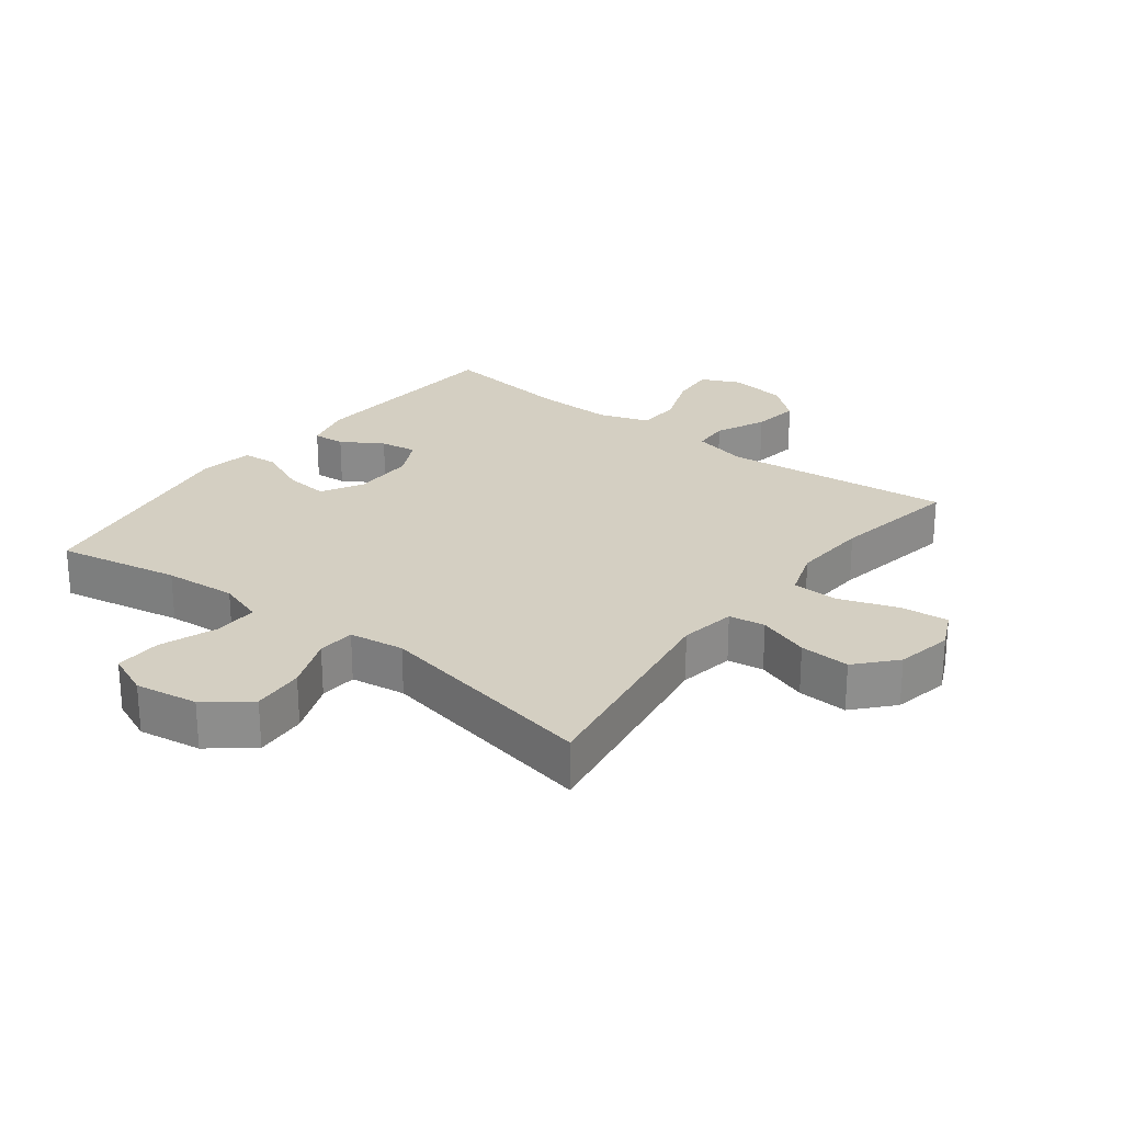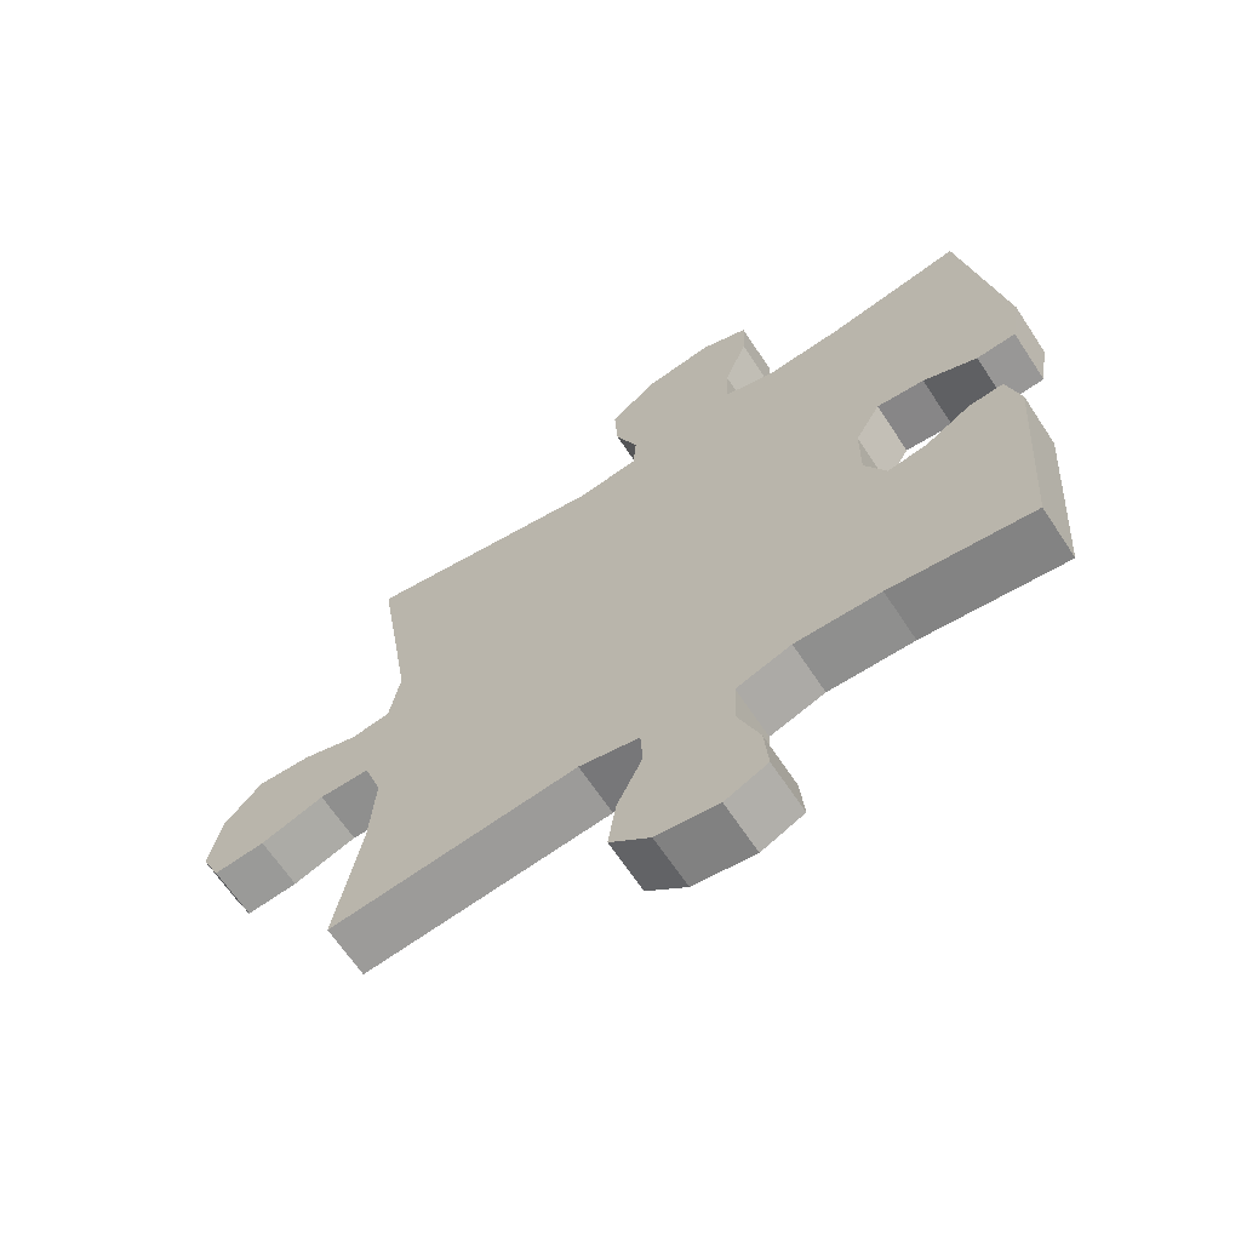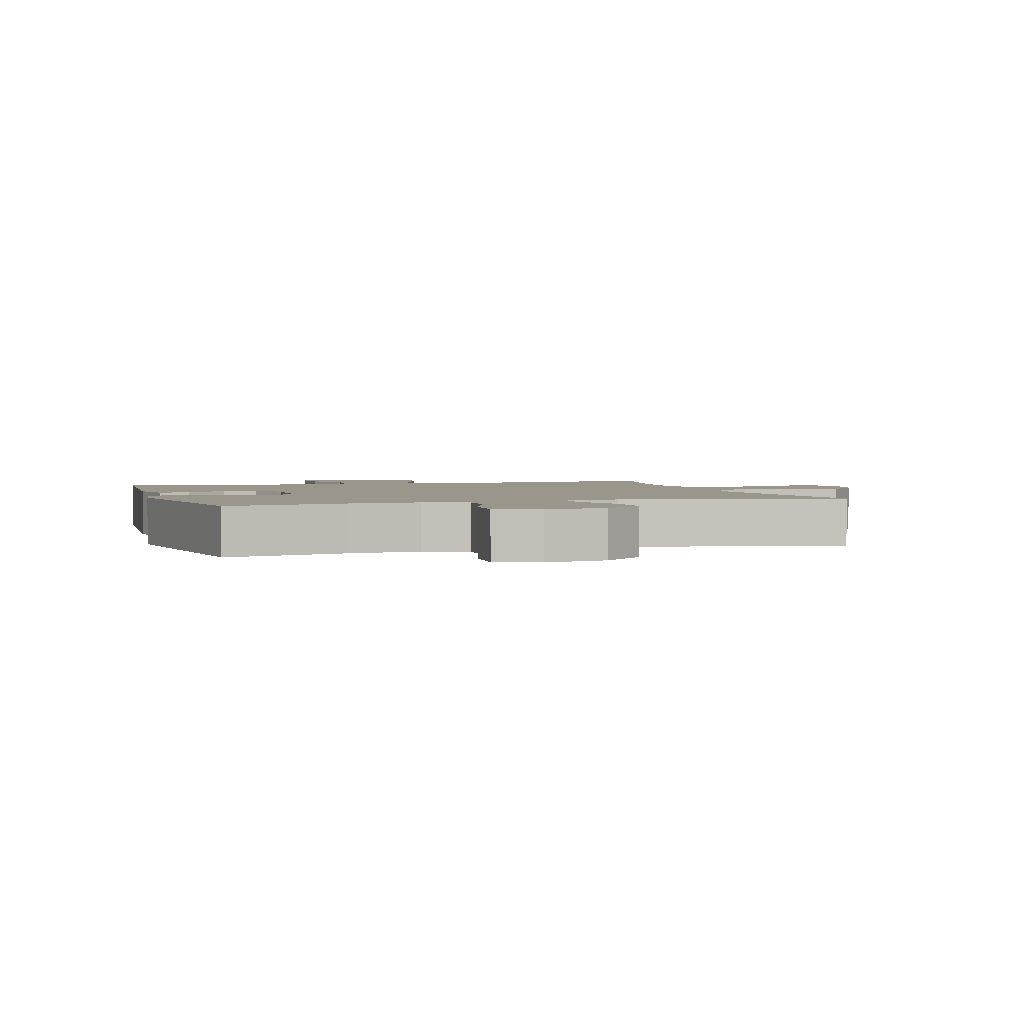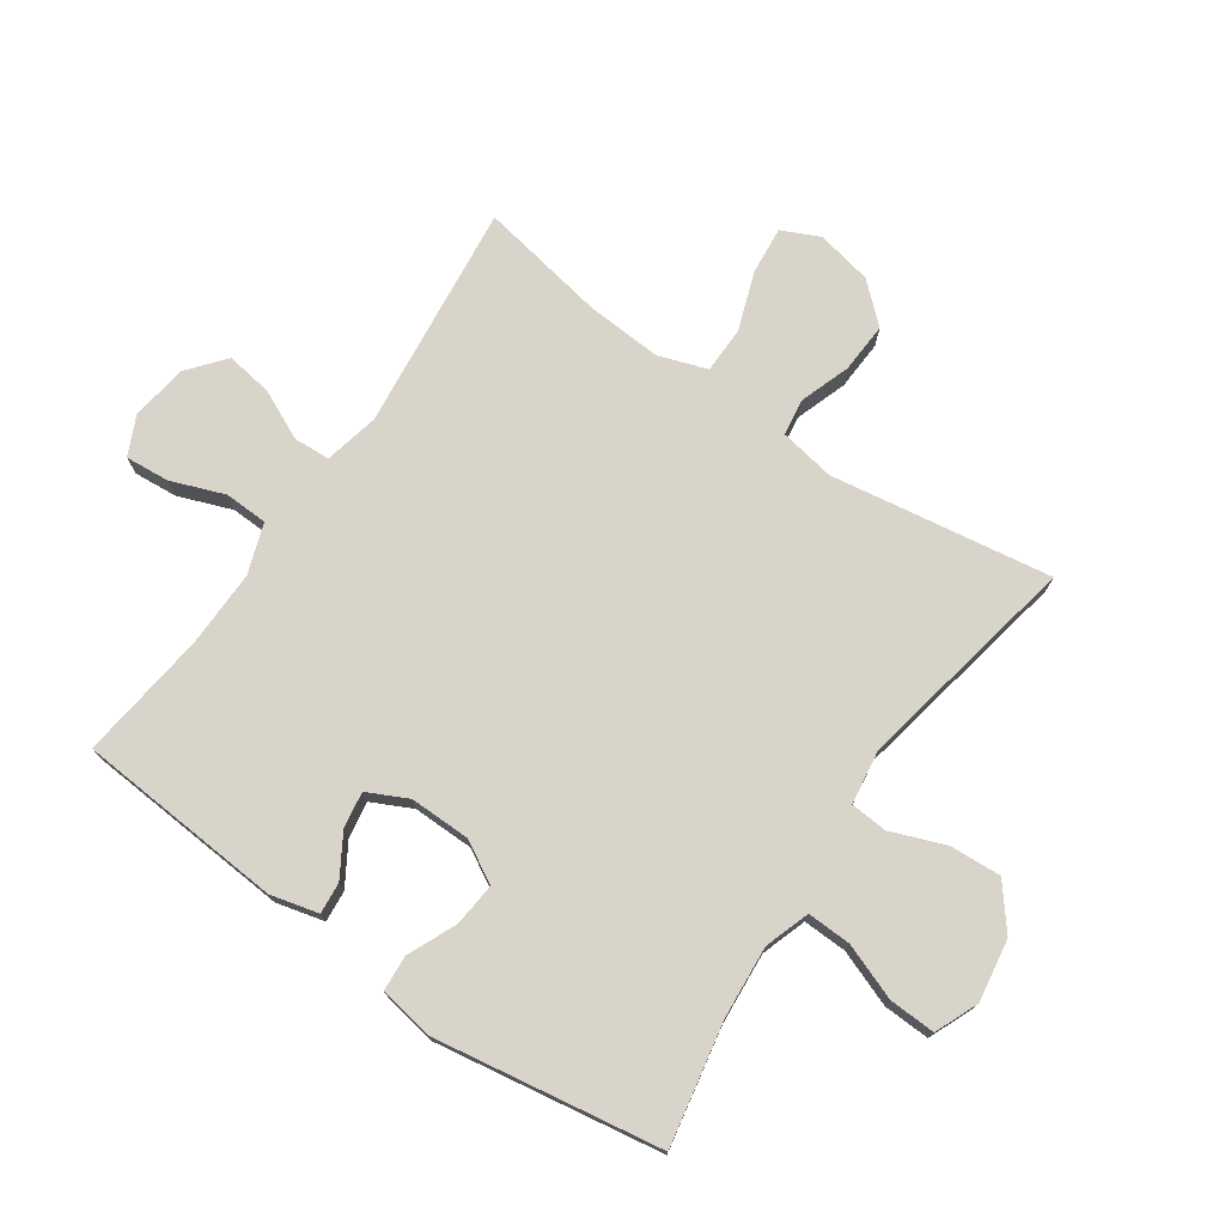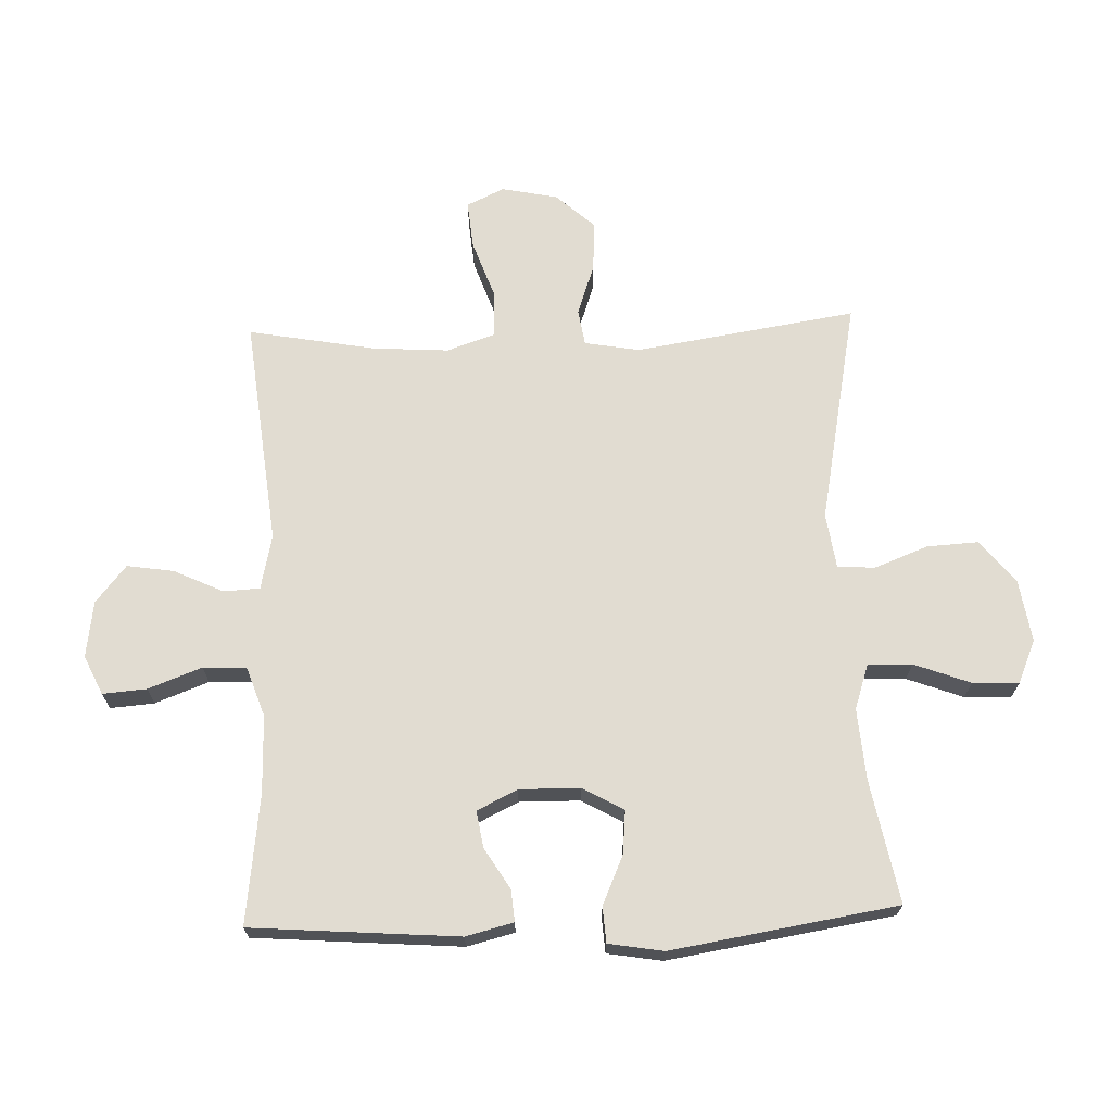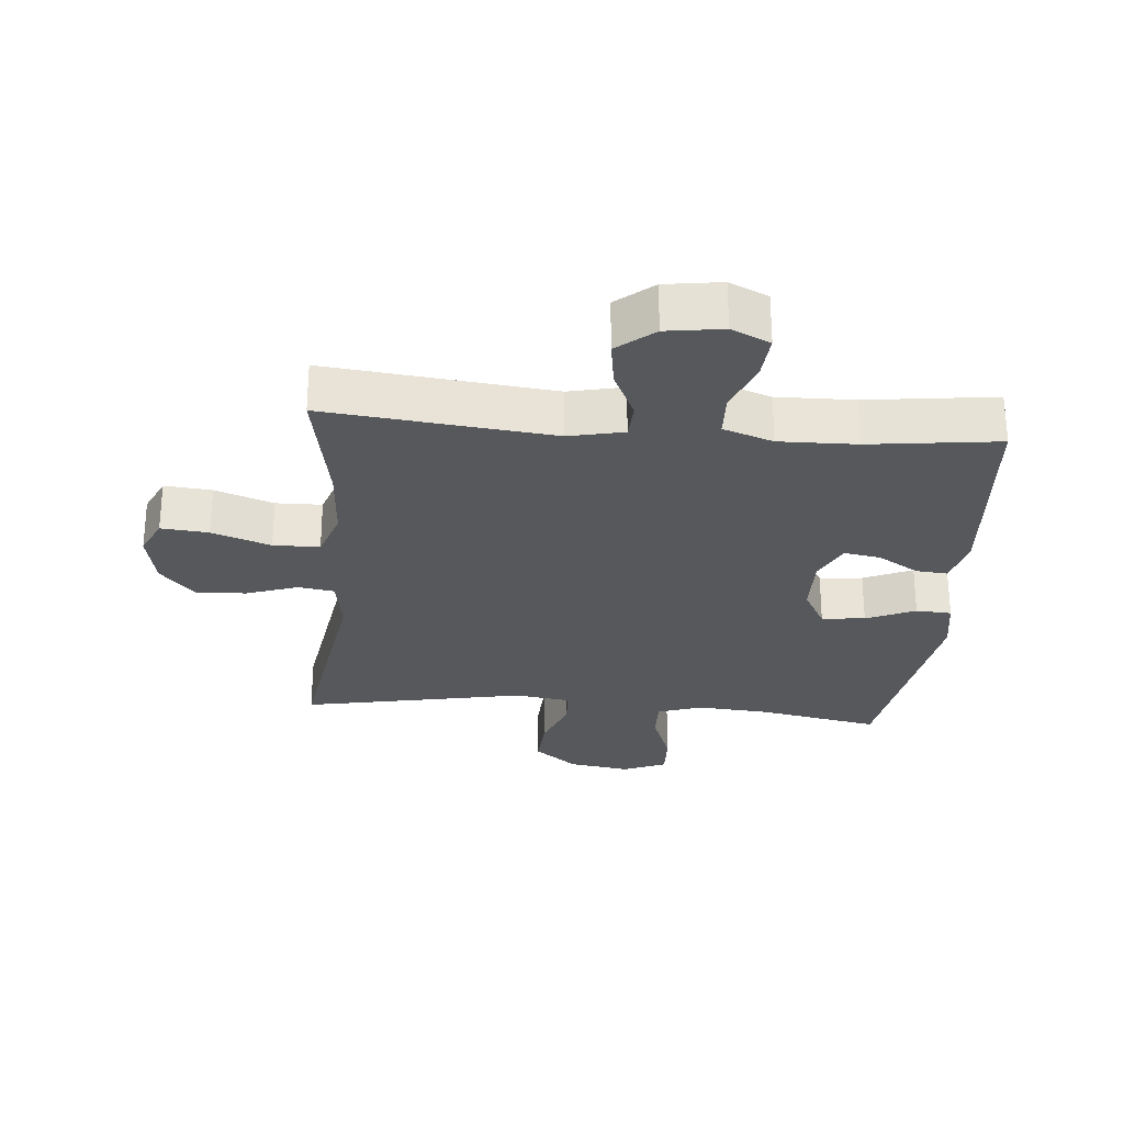
<metadata>
{"format":"obj","ext":"obj","renderer":"f3d","projection":"perspective","resolution":1024,"background":"white","views":[{"elev":25.6,"azim":37.4,"up":"+Y"},{"elev":-65.9,"azim":-146.5,"up":"+Z"},{"elev":2.5,"azim":-17.1,"up":"+Y"},{"elev":74.8,"azim":-55.4,"up":"+Y"},{"elev":69.1,"azim":-92.0,"up":"+Y"},{"elev":-27.8,"azim":175.1,"up":"+Y"}]}
</metadata>
<code>
o path766
v -0.3073 0.0375 -0.4729
v -0.1826 0.0375 -0.4704
v -0.1019 0.0375 -0.4985
v -0.09926 0.0375 -0.5679
v -0.1318 0.0375 -0.6544
v -0.1375 0.0375 -0.7254
v -0.07478 0.0375 -0.7545
v 0.01656 0.0375 -0.7414
v 0.07615 0.0375 -0.6925
v 0.06475 0.0375 -0.617
v 0.02747 0.0375 -0.5373
v 0.03049 0.0375 -0.4787
v 0.1192 0.0375 -0.4591
v 0.4856 0.0375 -0.499
v 0.4485 0.0375 -0.2938
v 0.4405 0.0375 -0.1715
v 0.4674 0.0375 -0.09298
v 0.542 0.0375 -0.09164
v 0.6366 0.0375 -0.1252
v 0.7131 0.0375 -0.1323
v 0.7415 0.0375 -0.07165
v 0.7231 0.0375 0.01868
v 0.6675 0.0375 0.08065
v 0.5867 0.0375 0.07629
v 0.5041 0.0375 0.04765
v 0.4459 0.0375 0.05681
v 0.4304 0.0375 0.1463
v 0.4856 0.0375 0.5027
v 0.124 0.0375 0.4322
v 0.0357 0.0375 0.4451
v 0.03118 0.0375 0.5051
v 0.06455 0.0375 0.5917
v 0.06934 0.0375 0.6754
v 0.000664 0.0375 0.7304
v -0.1001 0.0375 0.7463
v -0.17 0.0375 0.7166
v -0.1671 0.0375 0.6418
v -0.1331 0.0375 0.5509
v -0.1306 0.0375 0.4801
v -0.2036 0.0375 0.4557
v -0.3198 0.0375 0.4649
v -0.5163 0.0375 0.5027
v -0.5745 0.0375 0.1383
v -0.5598 0.0375 0.04976
v -0.5023 0.0375 0.04593
v -0.4234 0.0375 0.08078
v -0.3532 0.0375 0.08744
v -0.3162 0.0375 0.02084
v -0.3149 0.0375 -0.07695
v -0.3467 0.0375 -0.1421
v -0.4054 0.0375 -0.1324
v -0.4715 0.0375 -0.0922
v -0.5225 0.0375 -0.08771
v -0.5419 0.0375 -0.1648
v -0.5163 0.0375 -0.499
v -0.3073 -0.0375 -0.4729
v -0.1826 -0.0375 -0.4704
v -0.1019 -0.0375 -0.4985
v -0.09926 -0.0375 -0.5679
v -0.1318 -0.0375 -0.6544
v -0.1375 -0.0375 -0.7254
v -0.07478 -0.0375 -0.7545
v 0.01656 -0.0375 -0.7414
v 0.07615 -0.0375 -0.6925
v 0.06475 -0.0375 -0.617
v 0.02747 -0.0375 -0.5373
v 0.03049 -0.0375 -0.4787
v 0.1192 -0.0375 -0.4591
v 0.4856 -0.0375 -0.499
v 0.4485 -0.0375 -0.2938
v 0.4405 -0.0375 -0.1715
v 0.4674 -0.0375 -0.09298
v 0.542 -0.0375 -0.09164
v 0.6366 -0.0375 -0.1252
v 0.7131 -0.0375 -0.1323
v 0.7415 -0.0375 -0.07165
v 0.7231 -0.0375 0.01868
v 0.6675 -0.0375 0.08065
v 0.5867 -0.0375 0.07629
v 0.5041 -0.0375 0.04765
v 0.4459 -0.0375 0.05681
v 0.4304 -0.0375 0.1463
v 0.4856 -0.0375 0.5027
v 0.124 -0.0375 0.4322
v 0.0357 -0.0375 0.4451
v 0.03118 -0.0375 0.5051
v 0.06455 -0.0375 0.5917
v 0.06934 -0.0375 0.6754
v 0.000664 -0.0375 0.7304
v -0.1001 -0.0375 0.7463
v -0.17 -0.0375 0.7166
v -0.1671 -0.0375 0.6418
v -0.1331 -0.0375 0.5509
v -0.1306 -0.0375 0.4801
v -0.2036 -0.0375 0.4557
v -0.3198 -0.0375 0.4649
v -0.5163 -0.0375 0.5027
v -0.5745 -0.0375 0.1383
v -0.5598 -0.0375 0.04976
v -0.5023 -0.0375 0.04593
v -0.4234 -0.0375 0.08078
v -0.3532 -0.0375 0.08744
v -0.3162 -0.0375 0.02084
v -0.3149 -0.0375 -0.07695
v -0.3467 -0.0375 -0.1421
v -0.4054 -0.0375 -0.1324
v -0.4715 -0.0375 -0.0922
v -0.5225 -0.0375 -0.08771
v -0.5419 -0.0375 -0.1648
v -0.5163 -0.0375 -0.499
v -0.1375 0.0375 -0.7254
v -0.1375 0.0375 -0.7254
v -0.07478 0.0375 -0.7545
v 0.01656 0.0375 -0.7414
v 0.07615 0.0375 -0.6925
v -0.1318 0.0375 -0.6544
v 0.06475 0.0375 -0.617
v -0.09926 0.0375 -0.5679
v 0.02747 0.0375 -0.5373
v -0.1019 0.0375 -0.4985
v -0.1019 0.0375 -0.4985
v 0.03049 0.0375 -0.4787
v 0.03049 0.0375 -0.4787
v -0.1826 0.0375 -0.4704
v -0.5163 0.0375 -0.499
v -0.5163 0.0375 -0.499
v -0.3073 0.0375 -0.4729
v 0.1192 0.0375 -0.4591
v 0.4856 0.0375 -0.499
v 0.4856 0.0375 -0.499
v 0.4485 0.0375 -0.2938
v 0.4405 0.0375 -0.1715
v -0.5419 0.0375 -0.1648
v 0.4674 0.0375 -0.09298
v 0.4674 0.0375 -0.09298
v -0.5225 0.0375 -0.08771
v -0.5225 0.0375 -0.08771
v -0.3467 0.0375 -0.1421
v -0.3467 0.0375 -0.1421
v -0.4054 0.0375 -0.1324
v -0.3149 0.0375 -0.07695
v -0.4715 0.0375 -0.0922
v 0.6366 0.0375 -0.1252
v 0.7131 0.0375 -0.1323
v 0.7131 0.0375 -0.1323
v 0.7415 0.0375 -0.07165
v 0.542 0.0375 -0.09164
v -0.3162 0.0375 0.02084
v 0.7231 0.0375 0.01868
v 0.6675 0.0375 0.08065
v -0.3532 0.0375 0.08744
v -0.3532 0.0375 0.08744
v -0.5598 0.0375 0.04976
v -0.5598 0.0375 0.04976
v -0.5023 0.0375 0.04593
v -0.4234 0.0375 0.08078
v 0.5041 0.0375 0.04765
v 0.4459 0.0375 0.05681
v 0.4459 0.0375 0.05681
v 0.5867 0.0375 0.07629
v -0.5745 0.0375 0.1383
v 0.4304 0.0375 0.1463
v -0.5163 0.0375 0.5027
v -0.5163 0.0375 0.5027
v -0.3198 0.0375 0.4649
v -0.2036 0.0375 0.4557
v 0.124 0.0375 0.4322
v 0.0357 0.0375 0.4451
v 0.0357 0.0375 0.4451
v 0.03118 0.0375 0.5051
v -0.1306 0.0375 0.4801
v -0.1306 0.0375 0.4801
v 0.4856 0.0375 0.5027
v 0.4856 0.0375 0.5027
v -0.1331 0.0375 0.5509
v 0.06455 0.0375 0.5917
v -0.1671 0.0375 0.6418
v 0.06934 0.0375 0.6754
v -0.17 0.0375 0.7166
v -0.17 0.0375 0.7166
v 0.000664 0.0375 0.7304
v -0.1001 0.0375 0.7463
v -0.1375 -0.0375 -0.7254
v -0.1375 -0.0375 -0.7254
v -0.07478 -0.0375 -0.7545
v 0.01656 -0.0375 -0.7414
v 0.07615 -0.0375 -0.6925
v -0.1318 -0.0375 -0.6544
v 0.06475 -0.0375 -0.617
v -0.09926 -0.0375 -0.5679
v 0.02747 -0.0375 -0.5373
v -0.1019 -0.0375 -0.4985
v -0.1019 -0.0375 -0.4985
v 0.03049 -0.0375 -0.4787
v 0.03049 -0.0375 -0.4787
v -0.1826 -0.0375 -0.4704
v -0.5163 -0.0375 -0.499
v -0.5163 -0.0375 -0.499
v -0.3073 -0.0375 -0.4729
v 0.1192 -0.0375 -0.4591
v 0.4856 -0.0375 -0.499
v 0.4856 -0.0375 -0.499
v 0.4485 -0.0375 -0.2938
v 0.4405 -0.0375 -0.1715
v -0.5419 -0.0375 -0.1648
v 0.4674 -0.0375 -0.09298
v 0.4674 -0.0375 -0.09298
v -0.5225 -0.0375 -0.08771
v -0.5225 -0.0375 -0.08771
v -0.3467 -0.0375 -0.1421
v -0.3467 -0.0375 -0.1421
v -0.4054 -0.0375 -0.1324
v -0.3149 -0.0375 -0.07695
v -0.4715 -0.0375 -0.0922
v 0.6366 -0.0375 -0.1252
v 0.7131 -0.0375 -0.1323
v 0.7131 -0.0375 -0.1323
v 0.7415 -0.0375 -0.07165
v 0.542 -0.0375 -0.09164
v -0.3162 -0.0375 0.02084
v 0.7231 -0.0375 0.01868
v 0.6675 -0.0375 0.08065
v -0.3532 -0.0375 0.08744
v -0.3532 -0.0375 0.08744
v -0.5598 -0.0375 0.04976
v -0.5598 -0.0375 0.04976
v -0.5023 -0.0375 0.04593
v -0.4234 -0.0375 0.08078
v 0.5041 -0.0375 0.04765
v 0.4459 -0.0375 0.05681
v 0.4459 -0.0375 0.05681
v 0.5867 -0.0375 0.07629
v -0.5745 -0.0375 0.1383
v 0.4304 -0.0375 0.1463
v -0.5163 -0.0375 0.5027
v -0.5163 -0.0375 0.5027
v -0.3198 -0.0375 0.4649
v -0.2036 -0.0375 0.4557
v 0.124 -0.0375 0.4322
v 0.0357 -0.0375 0.4451
v 0.0357 -0.0375 0.4451
v 0.03118 -0.0375 0.5051
v -0.1306 -0.0375 0.4801
v -0.1306 -0.0375 0.4801
v 0.4856 -0.0375 0.5027
v 0.4856 -0.0375 0.5027
v -0.1331 -0.0375 0.5509
v 0.06455 -0.0375 0.5917
v -0.1671 -0.0375 0.6418
v 0.06934 -0.0375 0.6754
v -0.17 -0.0375 0.7166
v -0.17 -0.0375 0.7166
v 0.000664 -0.0375 0.7304
v -0.1001 -0.0375 0.7463
f 185 188 183
f 205 214 208
f 230 213 204
f 210 196 213
f 221 215 218
f 229 219 232
f 240 223 220
f 210 212 199
f 248 247 242
f 230 206 229
f 189 188 186
f 228 223 237
f 238 223 240
f 191 190 189
f 188 185 186
f 199 205 197
f 219 215 232
f 191 192 190
f 221 232 215
f 239 220 234
f 218 215 216
f 242 243 240
f 204 200 203
f 200 213 194
f 254 249 253
f 234 220 230
f 205 212 214
f 230 204 206
f 247 243 242
f 220 213 230
f 206 219 229
f 194 213 196
f 251 249 254
f 239 234 245
f 196 210 199
f 227 233 225
f 237 223 238
f 232 221 222
f 196 192 194
f 240 220 239
f 194 192 191
f 189 186 187
f 233 228 237
f 188 189 190
f 204 213 200
f 228 233 227
f 233 237 235
f 238 240 243
f 247 253 249
f 199 212 205
f 203 200 201
f 253 247 248
f 250 253 248
f 112 7 62 184
f 7 8 63 62
f 8 9 64 63
f 5 6 61 60
f 9 10 65 64
f 4 5 60 59
f 10 11 66 65
f 121 4 59 193
f 11 123 195 66
f 2 3 58 57
f 126 1 56 198
f 12 13 68 67
f 1 2 57 56
f 13 130 202 68
f 14 15 70 69
f 15 16 71 70
f 54 55 110 109
f 16 135 207 71
f 137 54 109 209
f 139 51 106 211
f 49 50 105 104
f 52 53 108 107
f 51 52 107 106
f 19 145 217 74
f 20 21 76 75
f 18 19 74 73
f 17 18 73 72
f 48 49 104 103
f 21 22 77 76
f 22 23 78 77
f 152 48 103 224
f 154 45 100 226
f 45 46 101 100
f 25 159 231 80
f 24 25 80 79
f 23 24 79 78
f 43 44 99 98
f 26 27 82 81
f 46 47 102 101
f 164 43 98 236
f 41 42 97 96
f 40 41 96 95
f 29 169 241 84
f 30 31 86 85
f 172 40 95 244
f 174 29 84 246
f 27 28 83 82
f 38 39 94 93
f 31 32 87 86
f 37 38 93 92
f 32 33 88 87
f 180 37 92 252
f 33 34 89 88
f 35 36 91 90
f 34 35 90 89
f 113 111 116
f 133 136 142
f 158 132 141
f 138 141 124
f 149 146 143
f 157 160 147
f 168 148 151
f 138 127 140
f 176 170 175
f 158 157 134
f 117 114 116
f 156 165 151
f 166 168 151
f 119 117 118
f 116 114 113
f 127 125 133
f 147 160 143
f 119 118 120
f 149 143 160
f 167 162 148
f 146 144 143
f 170 168 171
f 132 131 128
f 128 122 141
f 182 181 177
f 162 158 148
f 133 142 140
f 158 134 132
f 175 170 171
f 148 158 141
f 134 157 147
f 122 124 141
f 179 182 177
f 167 173 162
f 124 127 138
f 155 153 161
f 165 166 151
f 160 150 149
f 124 122 120
f 168 167 148
f 122 119 120
f 117 115 114
f 161 165 156
f 116 118 117
f 132 128 141
f 156 155 161
f 161 163 165
f 166 171 168
f 175 177 181
f 127 133 140
f 131 129 128
f 181 176 175
f 178 176 181

</code>
